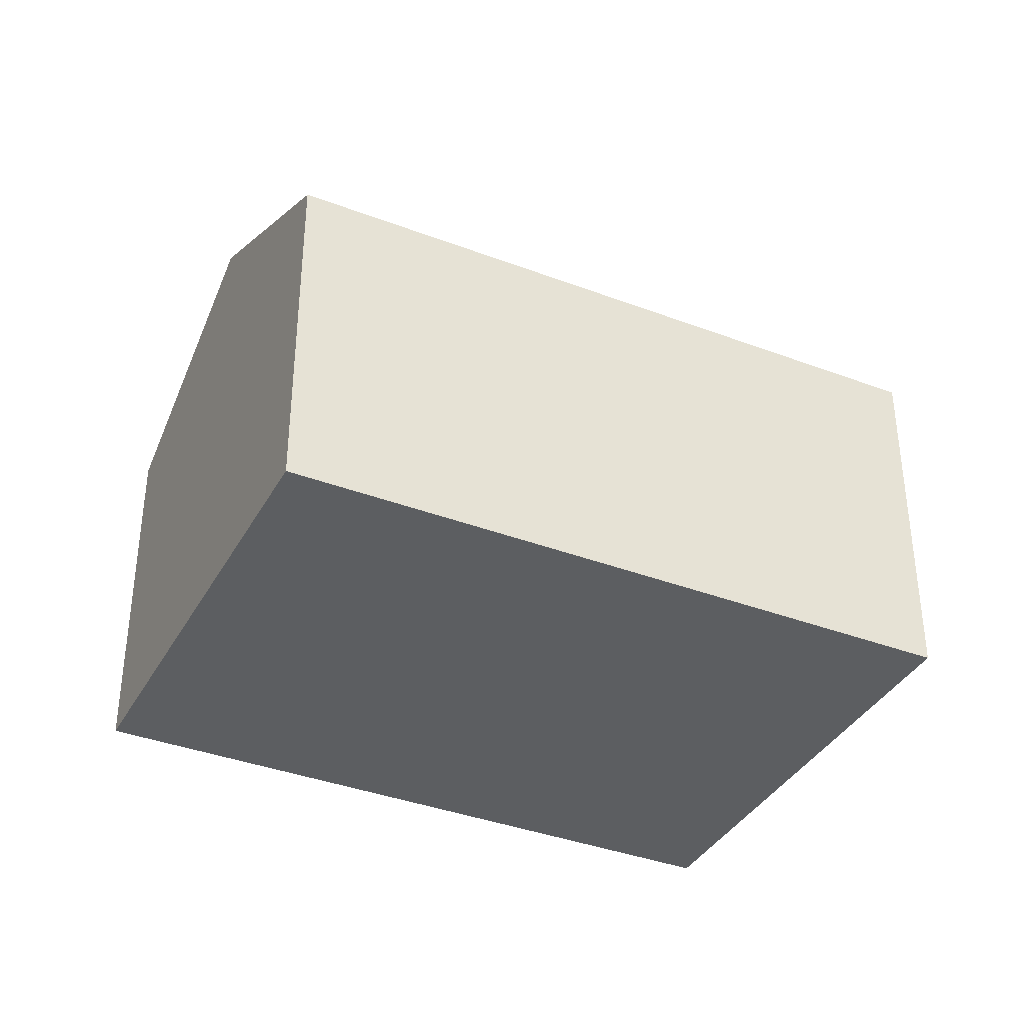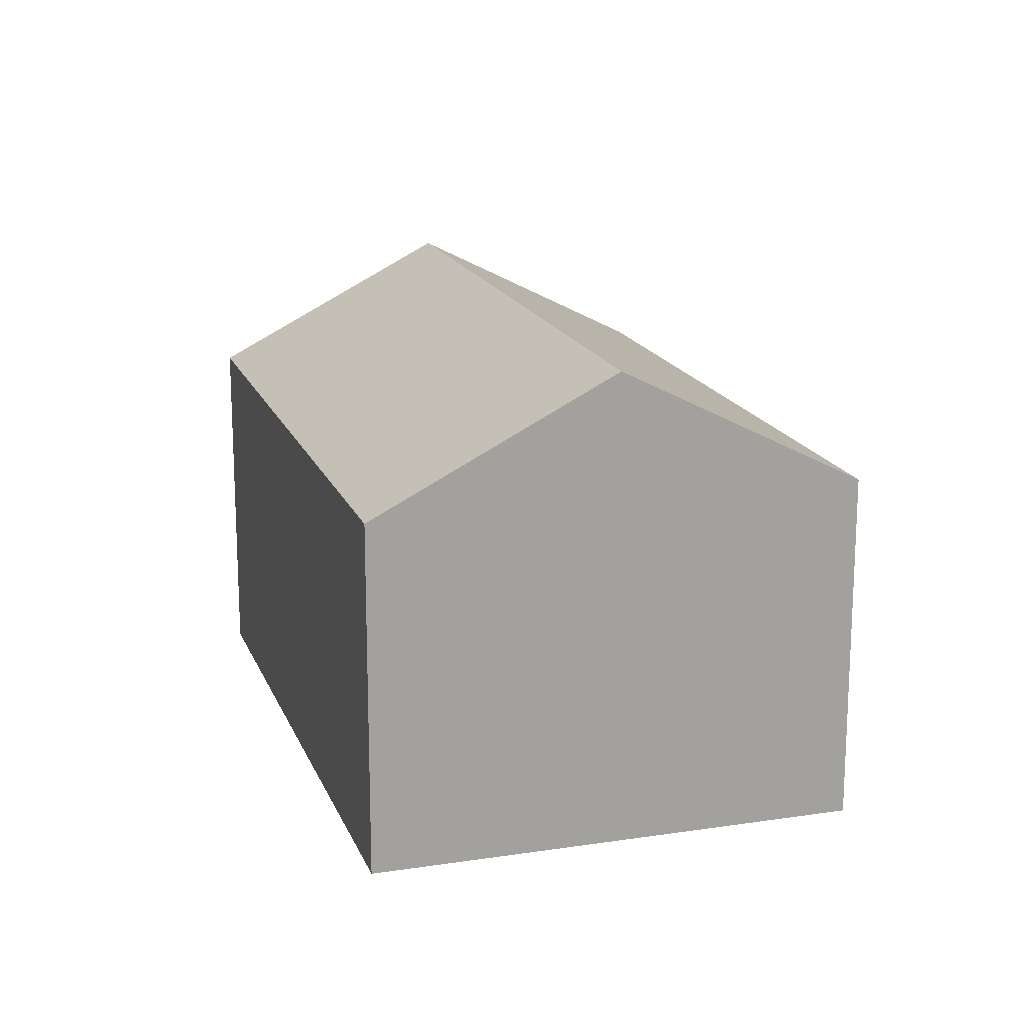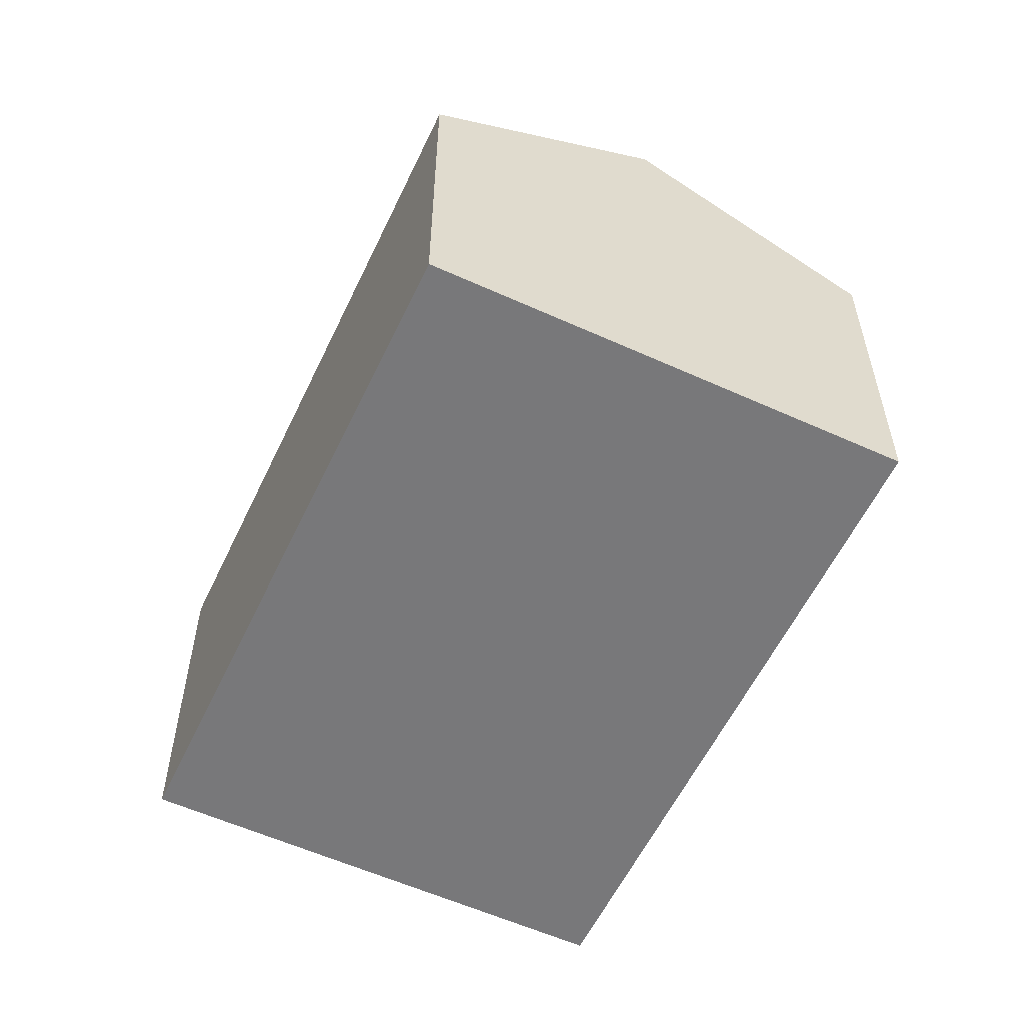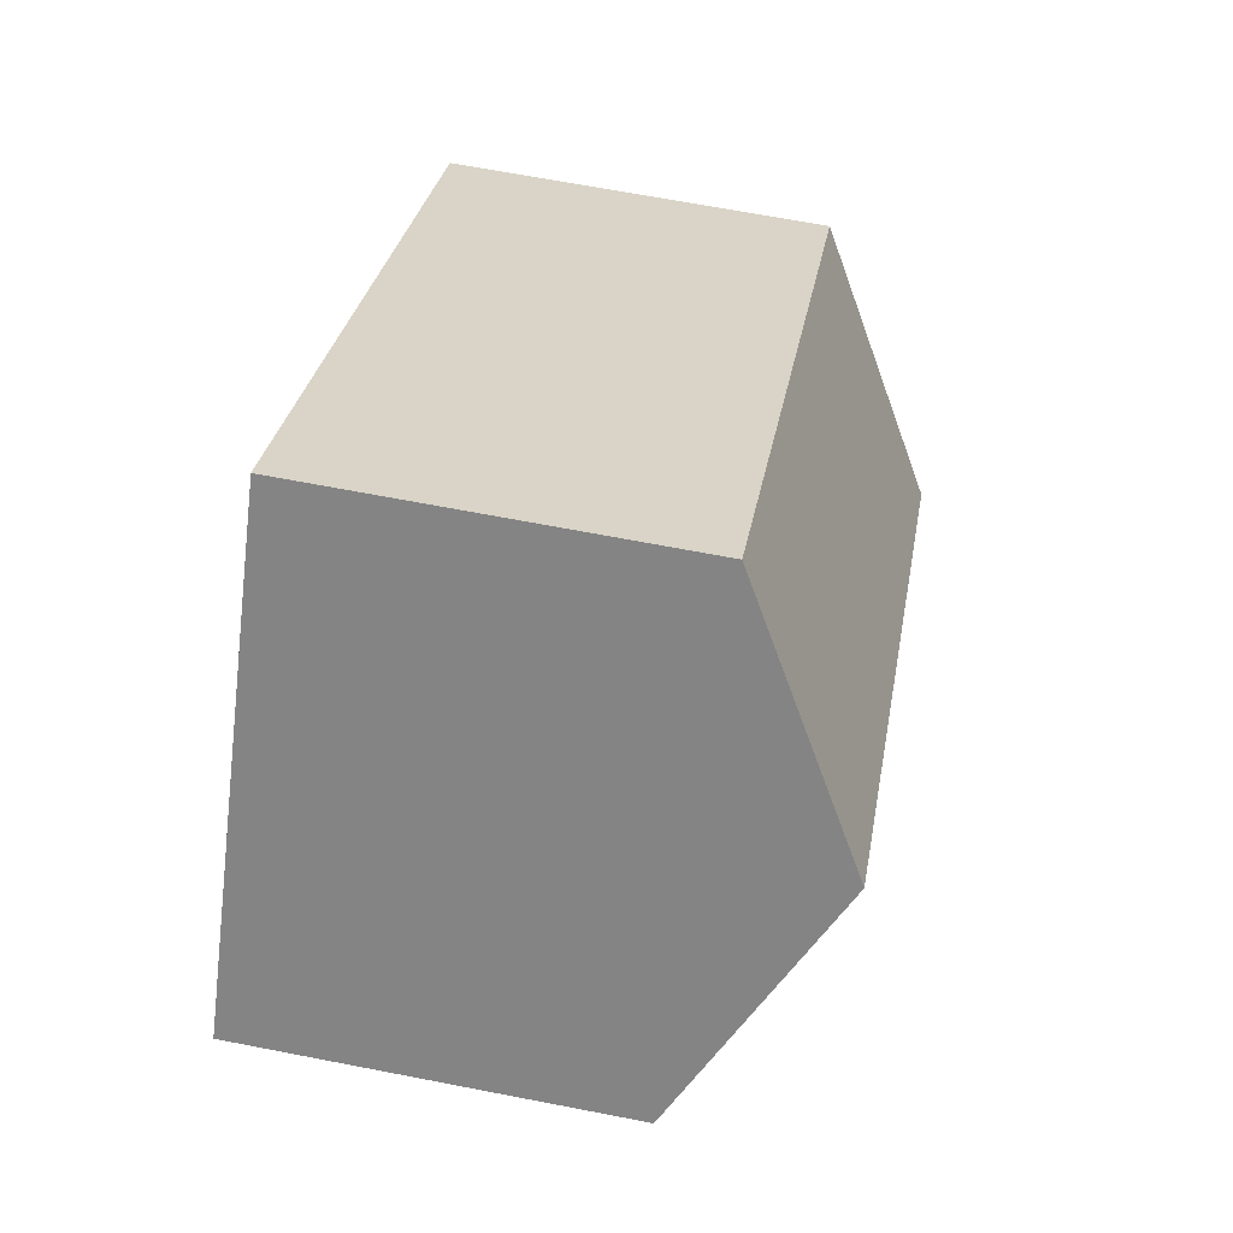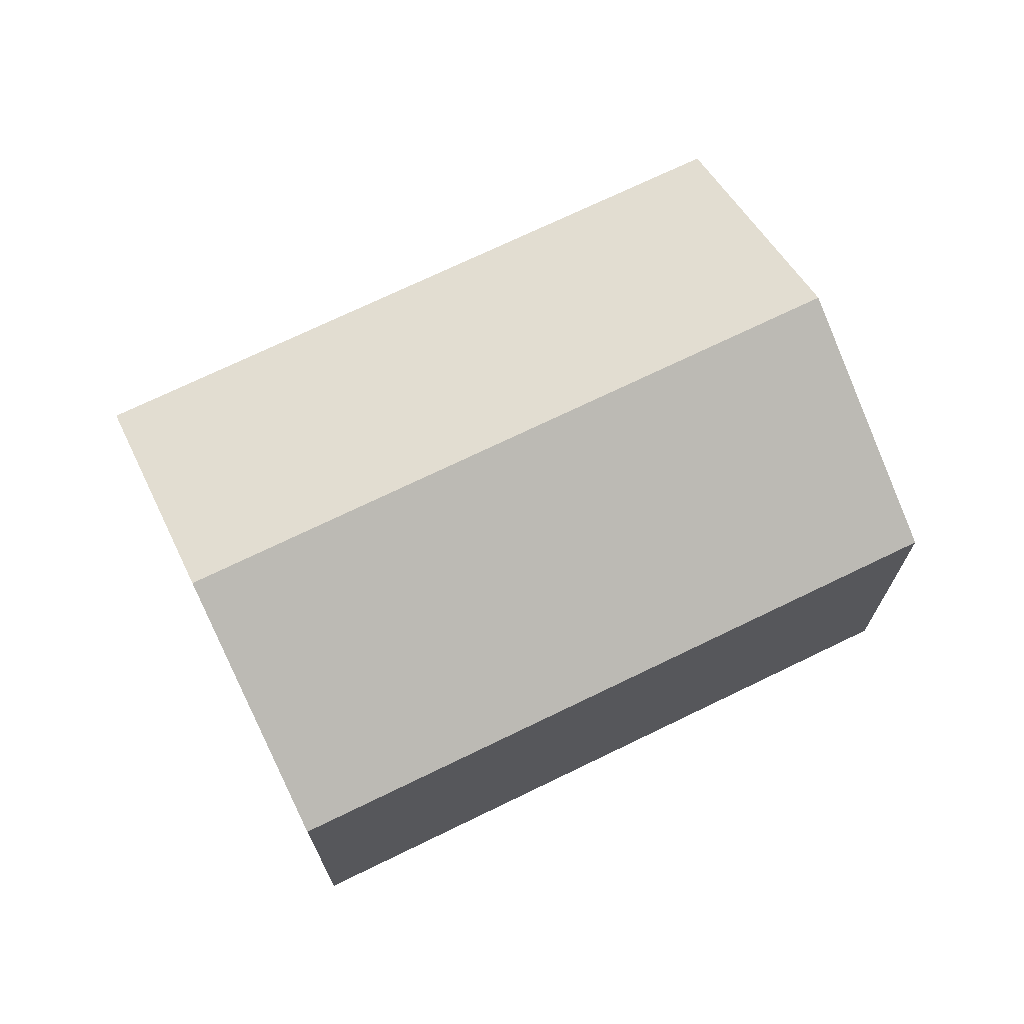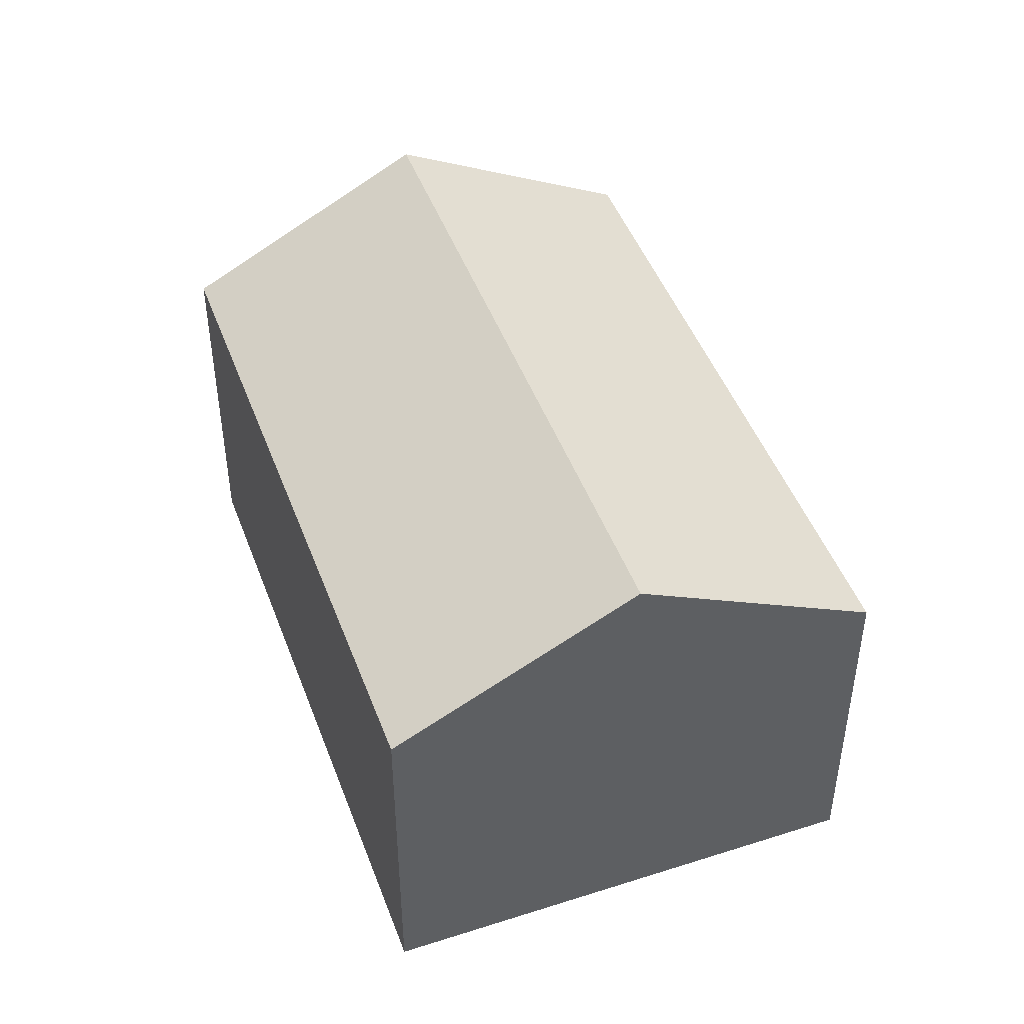
<metadata>
{"format":"obj","ext":"obj","renderer":"f3d","projection":"perspective","resolution":1024,"background":"white","views":[{"elev":-37.3,"azim":-63.9,"up":"+Y"},{"elev":17.1,"azim":-144.9,"up":"+Y"},{"elev":-57.5,"azim":-153.1,"up":"+Y"},{"elev":65.6,"azim":101.1,"up":"+Z"},{"elev":71.8,"azim":-63.8,"up":"+Y"},{"elev":46.9,"azim":-147.9,"up":"+Y"}]}
</metadata>
<code>
v  1.54 4.841 -1.977
v  8.641 3.567 0.377
v  3.079 3.567 -3.954
v  7.102 4.841 2.354
v  5.562 3.567 4.331
v  0 3.567 2.184e-16
v  3.079 2.421e-16 -3.954
v  0 0 0
v  1.54 1.211e-16 -1.977
v  5.562 -2.652e-16 4.331
v  8.641 -2.308e-17 0.377
v  7.102 -1.441e-16 2.354
g defaultobject
f 1 2 3
f 2 1 4
f 5 1 6
f 1 5 4
f 7 1 3
f 1 7 6
f 6 7 8
f 8 7 9
f 8 5 6
f 5 8 10
f 10 4 5
f 4 10 2
f 2 10 11
f 11 10 12
f 11 3 2
f 3 11 7
f 9 10 8
f 10 9 7
f 10 7 11
f 10 11 12

</code>
